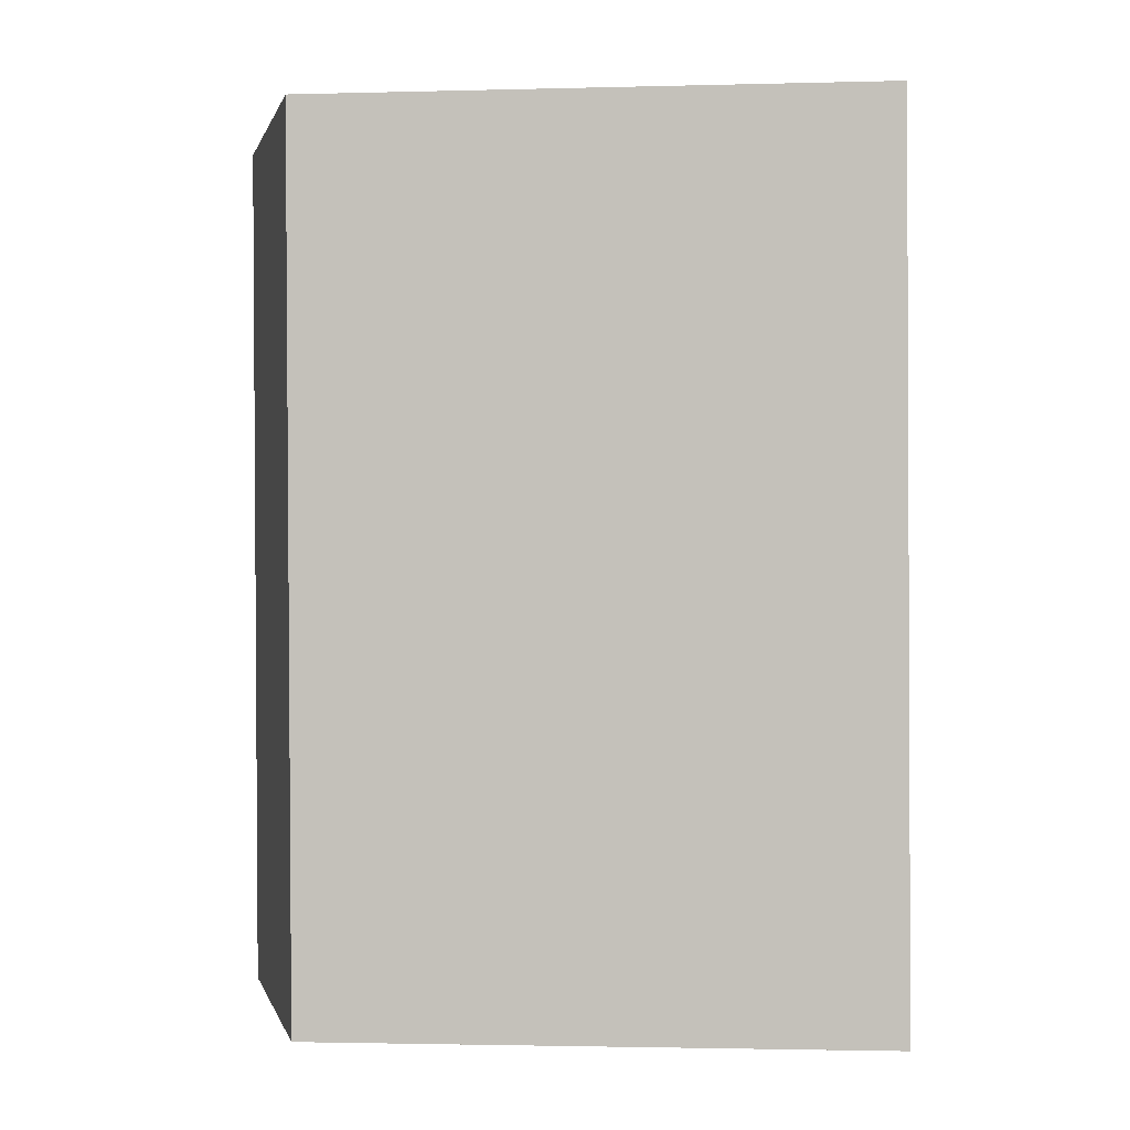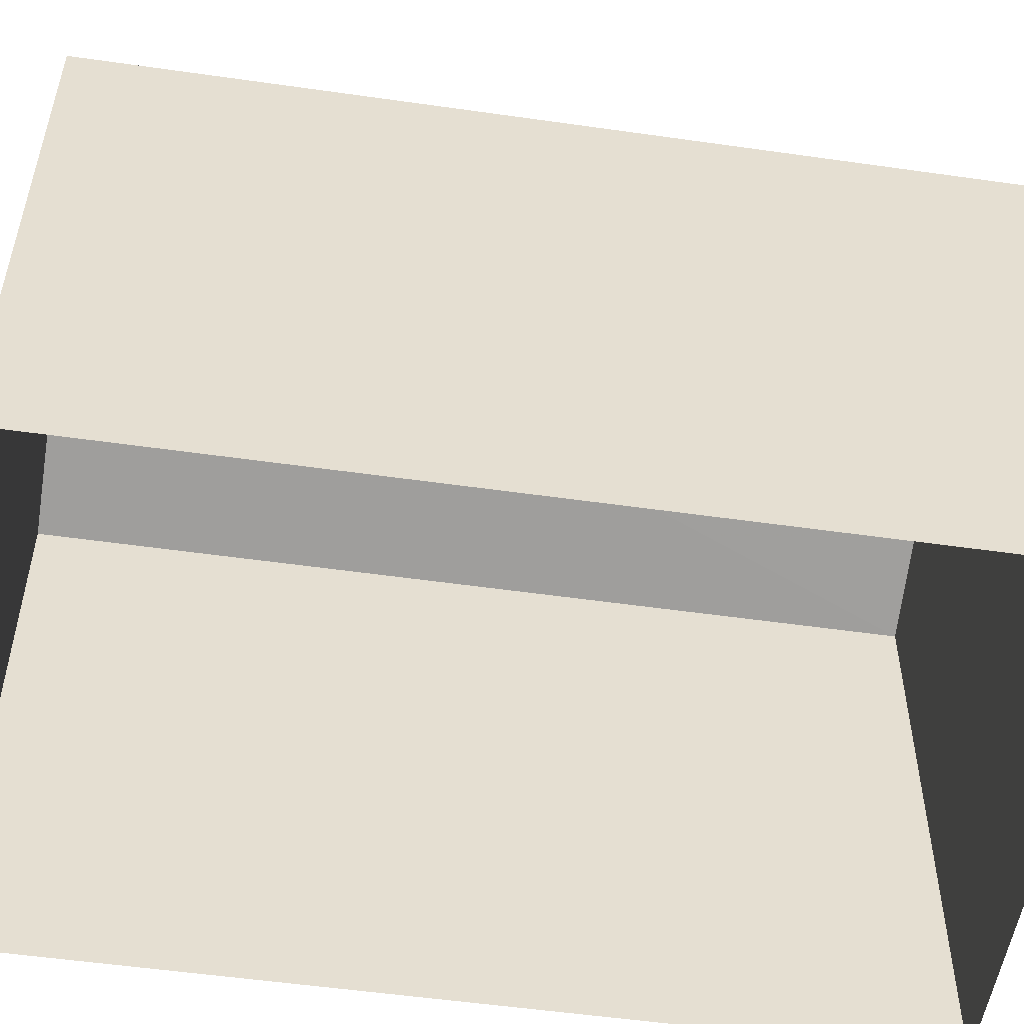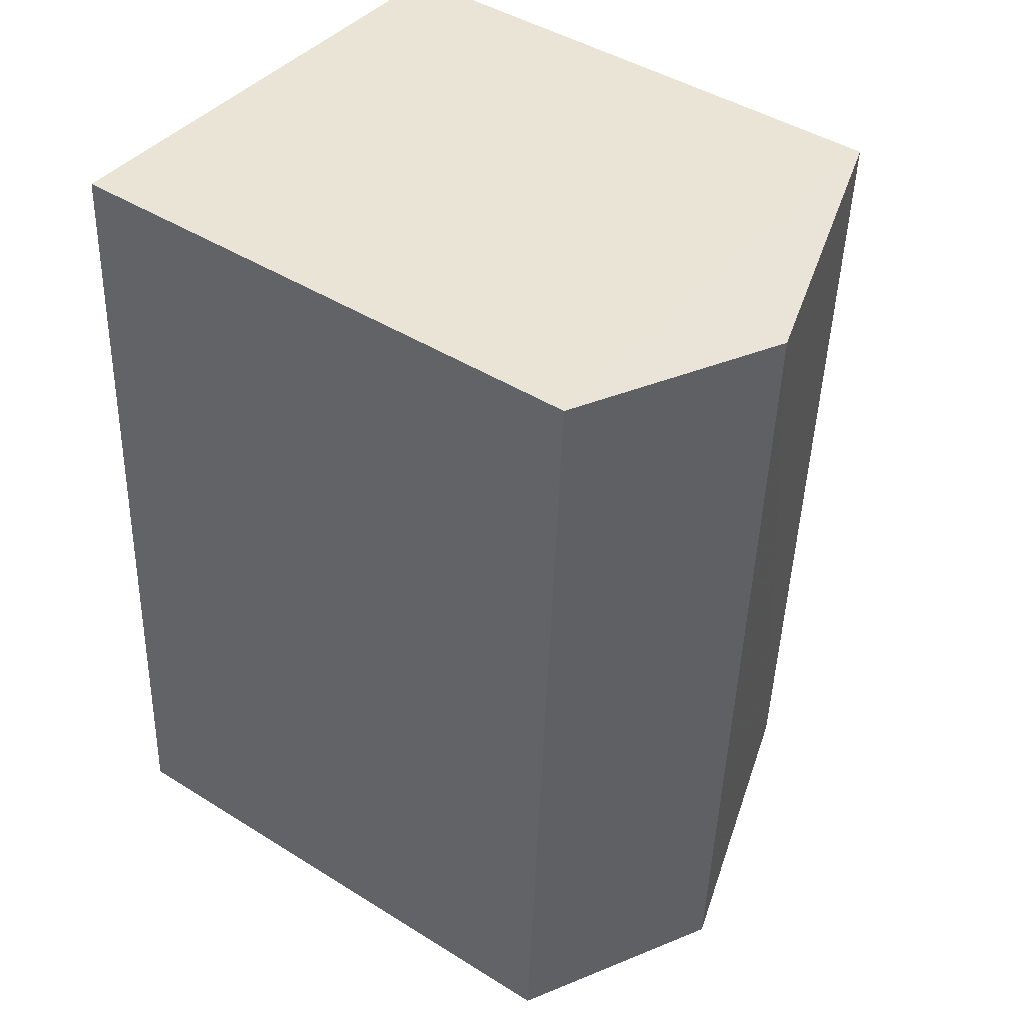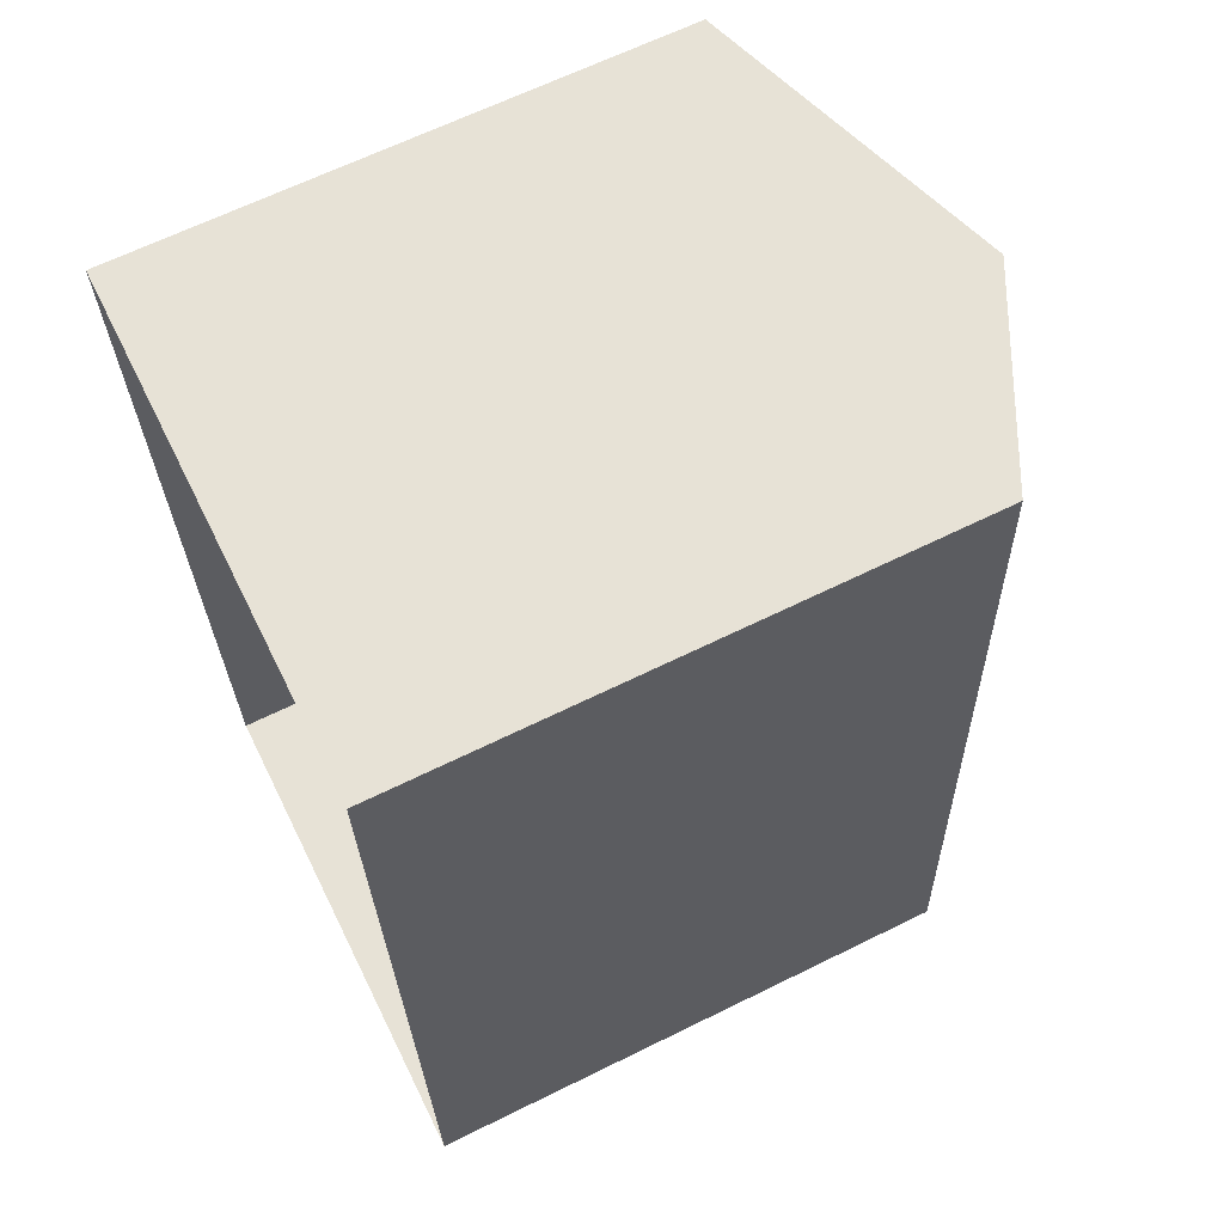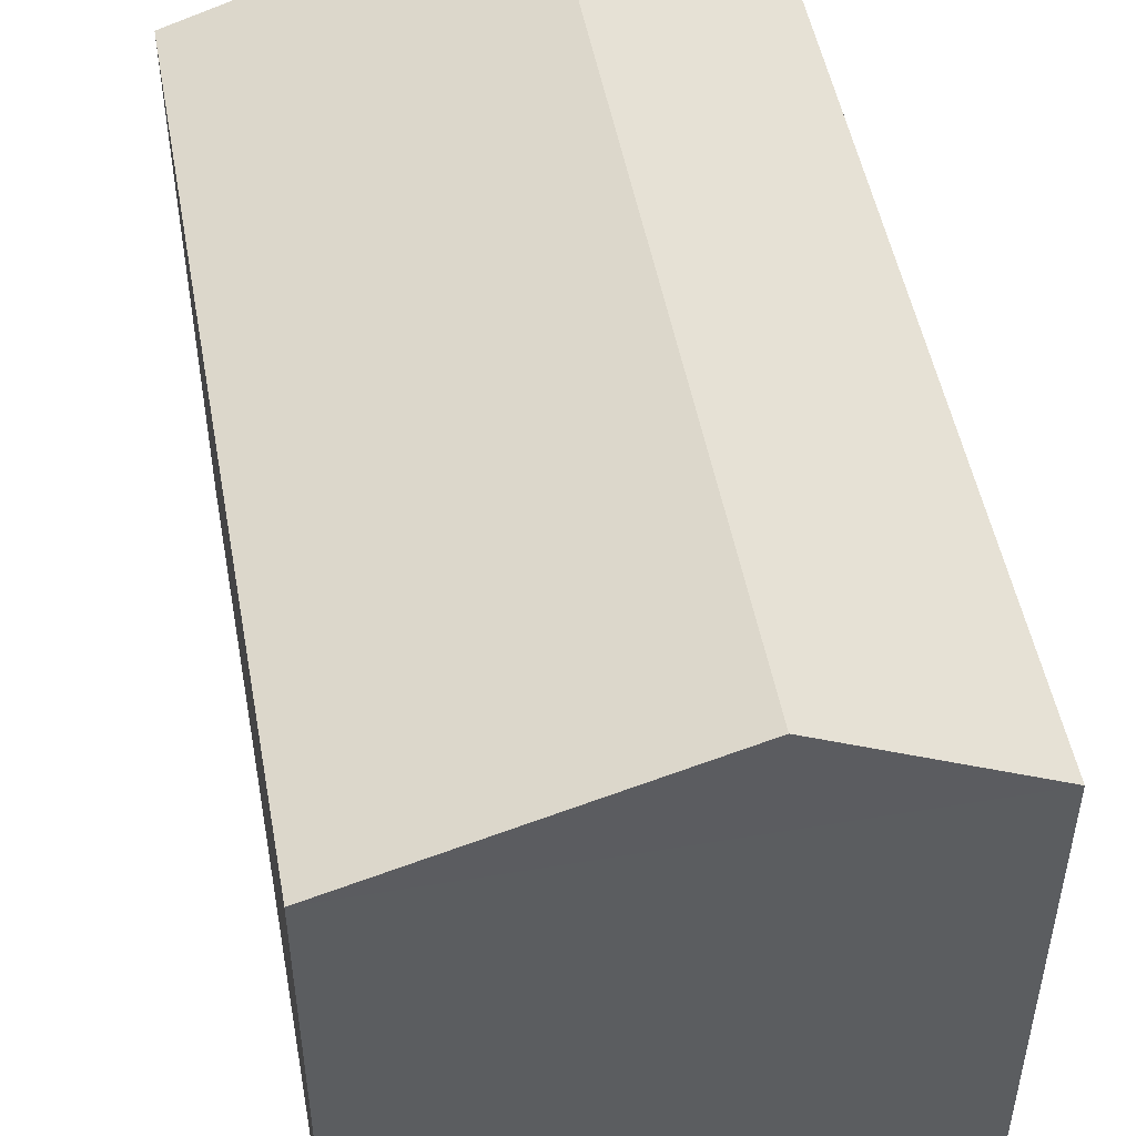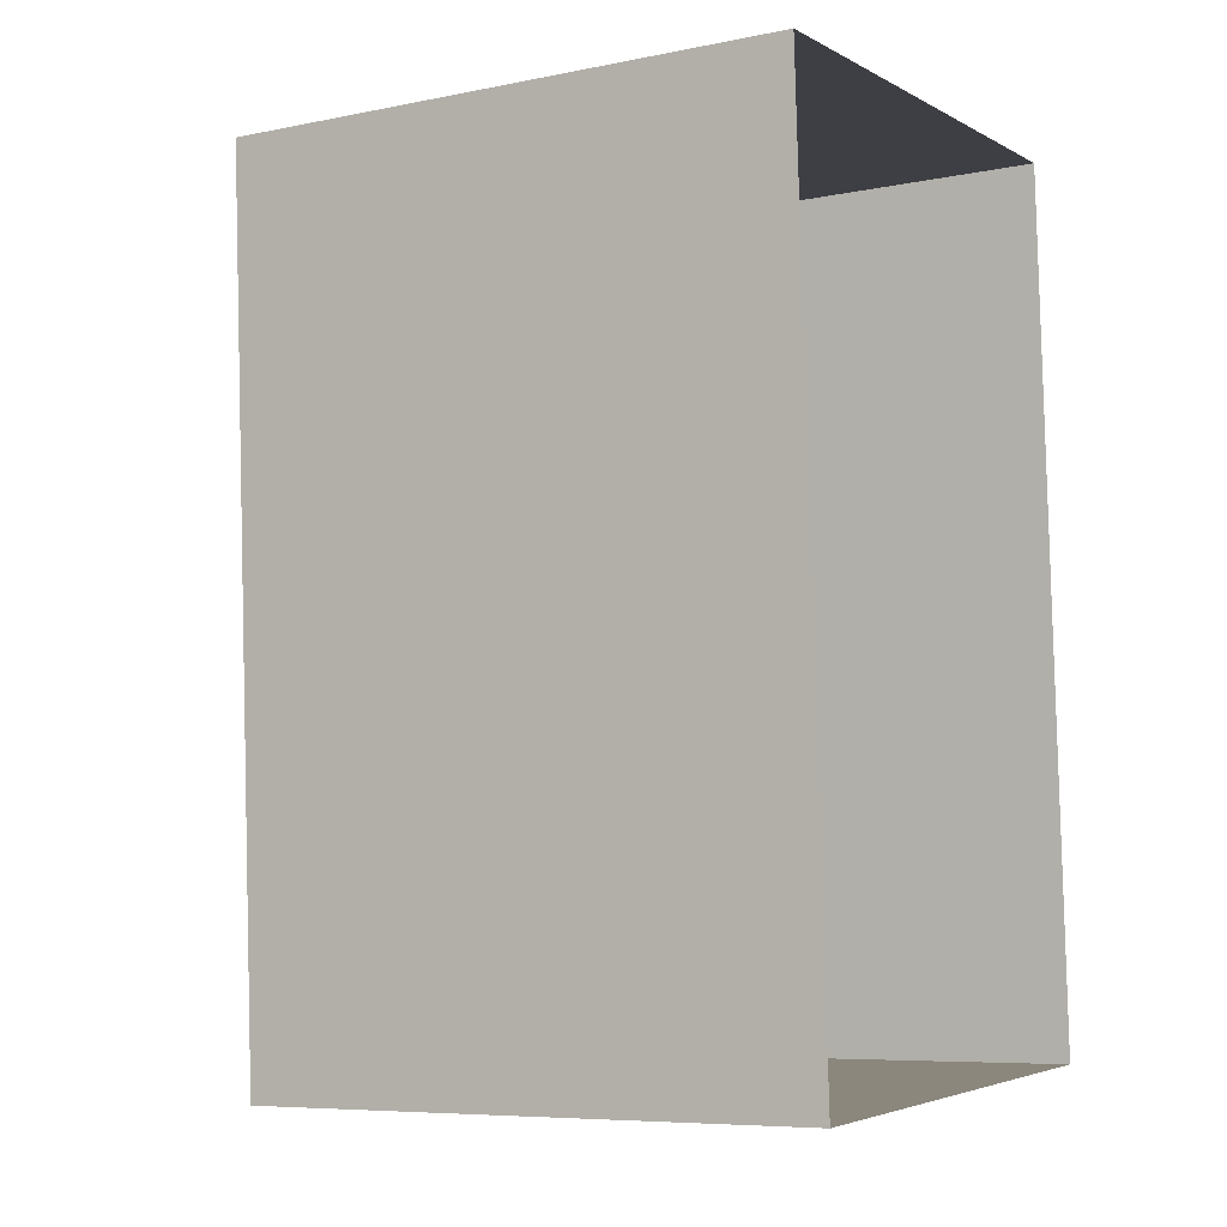
<metadata>
{"format":"obj","ext":"obj","renderer":"f3d","projection":"perspective","resolution":1024,"background":"white","views":[{"elev":-2.6,"azim":95.4,"up":"+Y"},{"elev":-53.3,"azim":-101.7,"up":"+Z"},{"elev":44.5,"azim":-54.2,"up":"+Y"},{"elev":65.1,"azim":-116.3,"up":"+Y"},{"elev":50.0,"azim":166.5,"up":"+Z"},{"elev":-7.2,"azim":120.3,"up":"+Y"}]}
</metadata>
<code>
v -3.724e+05 -1.039e+05 30.45
v -3.724e+05 -1.039e+05 30.45
v -3.724e+05 -1.038e+05 30.45
v -3.724e+05 -1.038e+05 30.45
v -3.724e+05 -1.039e+05 36.53
v -3.724e+05 -1.038e+05 36.53
v -3.724e+05 -1.038e+05 37.66
v -3.724e+05 -1.039e+05 37.66
v -3.724e+05 -1.038e+05 36.53
v -3.724e+05 -1.039e+05 36.53
f 1 2 3
f 4 1 3
f 5 6 7
f 8 5 7
f 9 10 8
f 7 9 8
f 6 1 4
f 6 5 1
f 2 1 10
f 10 5 8
f 10 1 5
f 4 3 6
f 6 9 7
f 6 3 9
f 9 3 2
f 10 9 2

</code>
